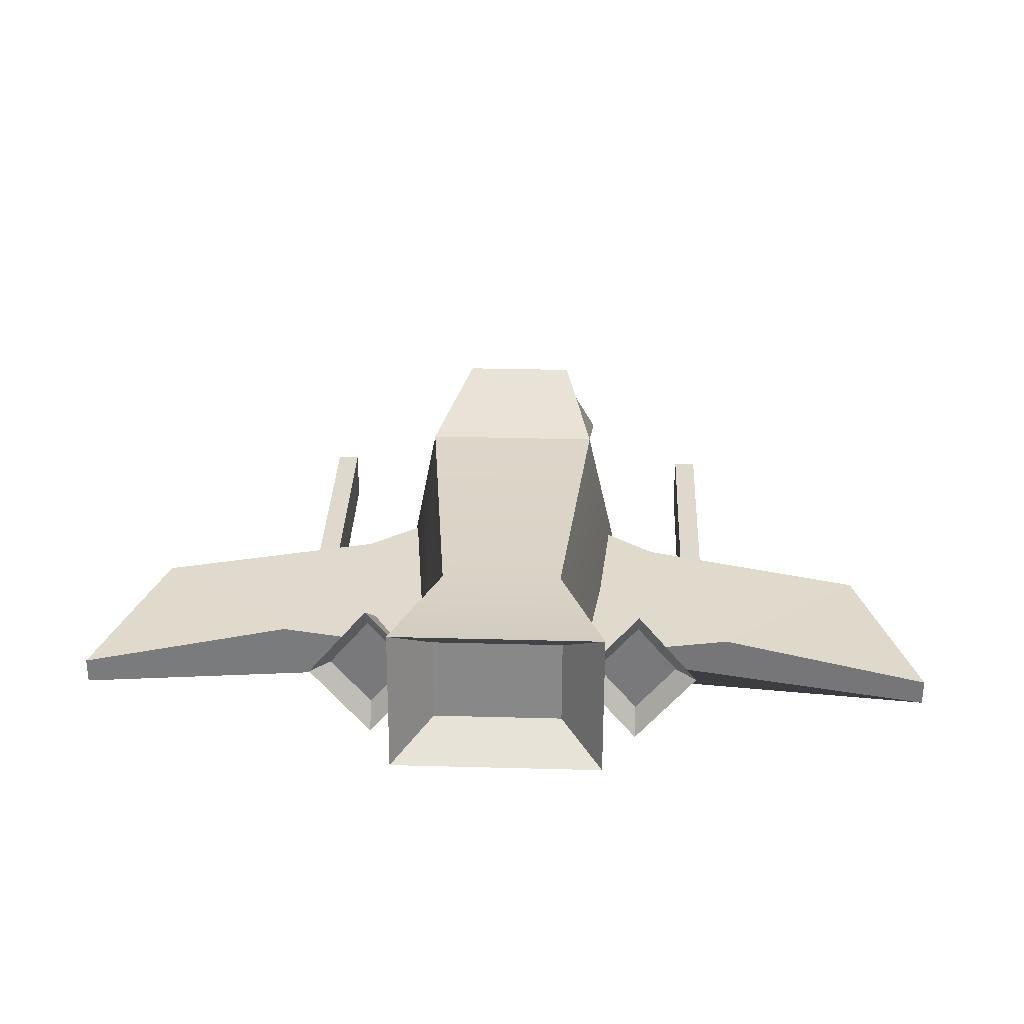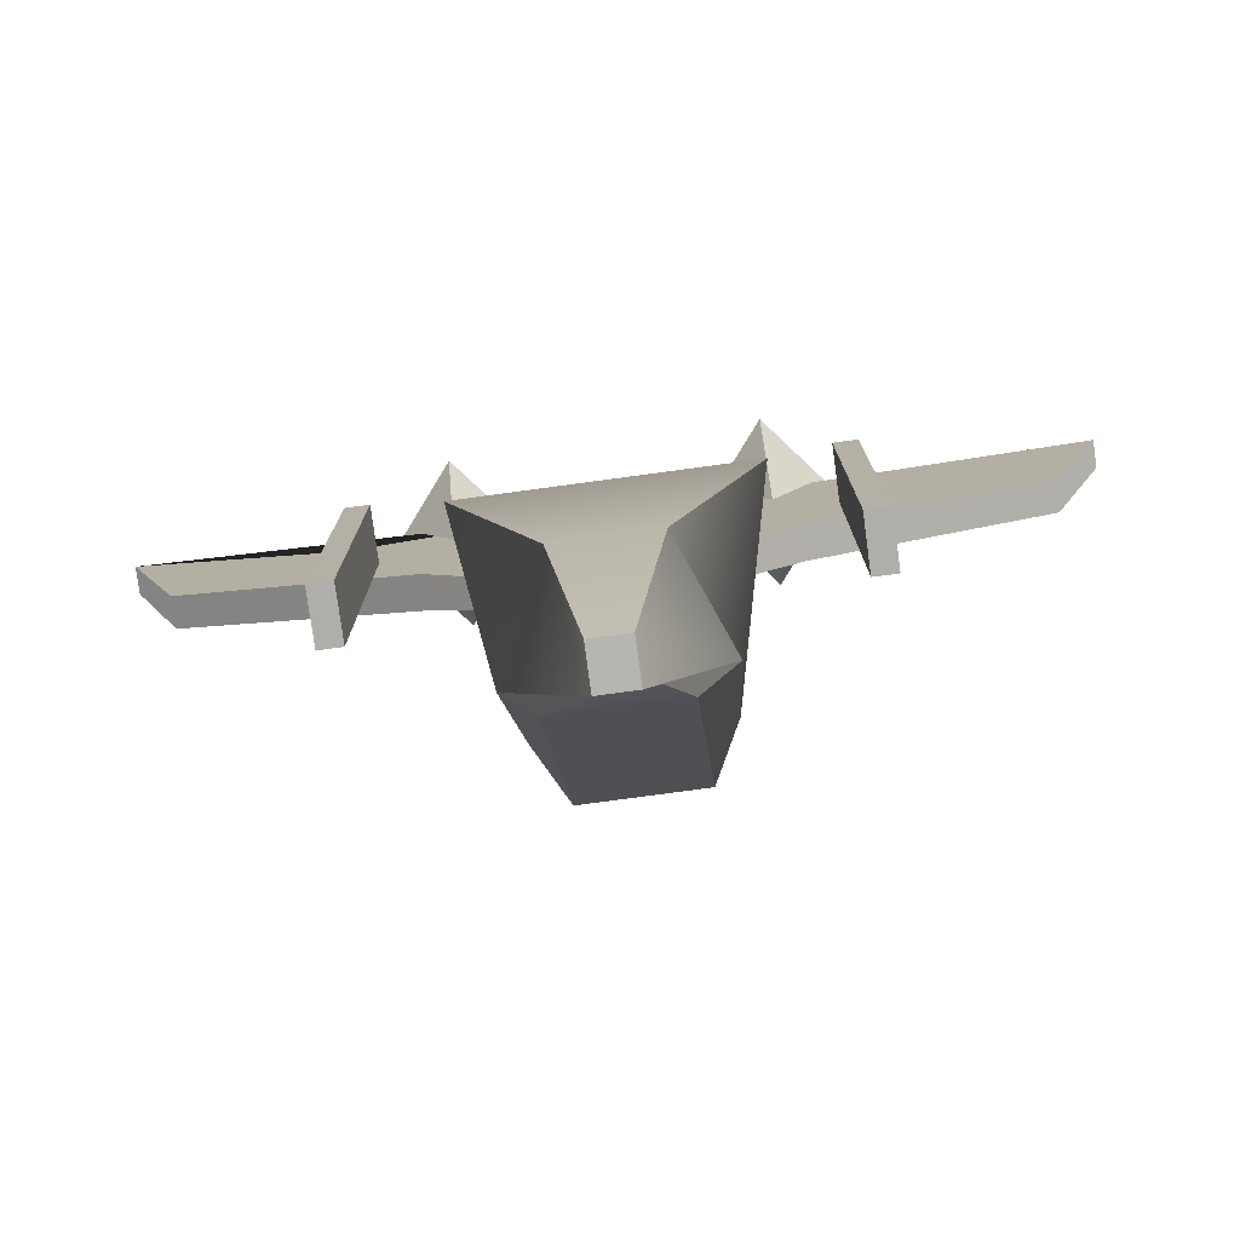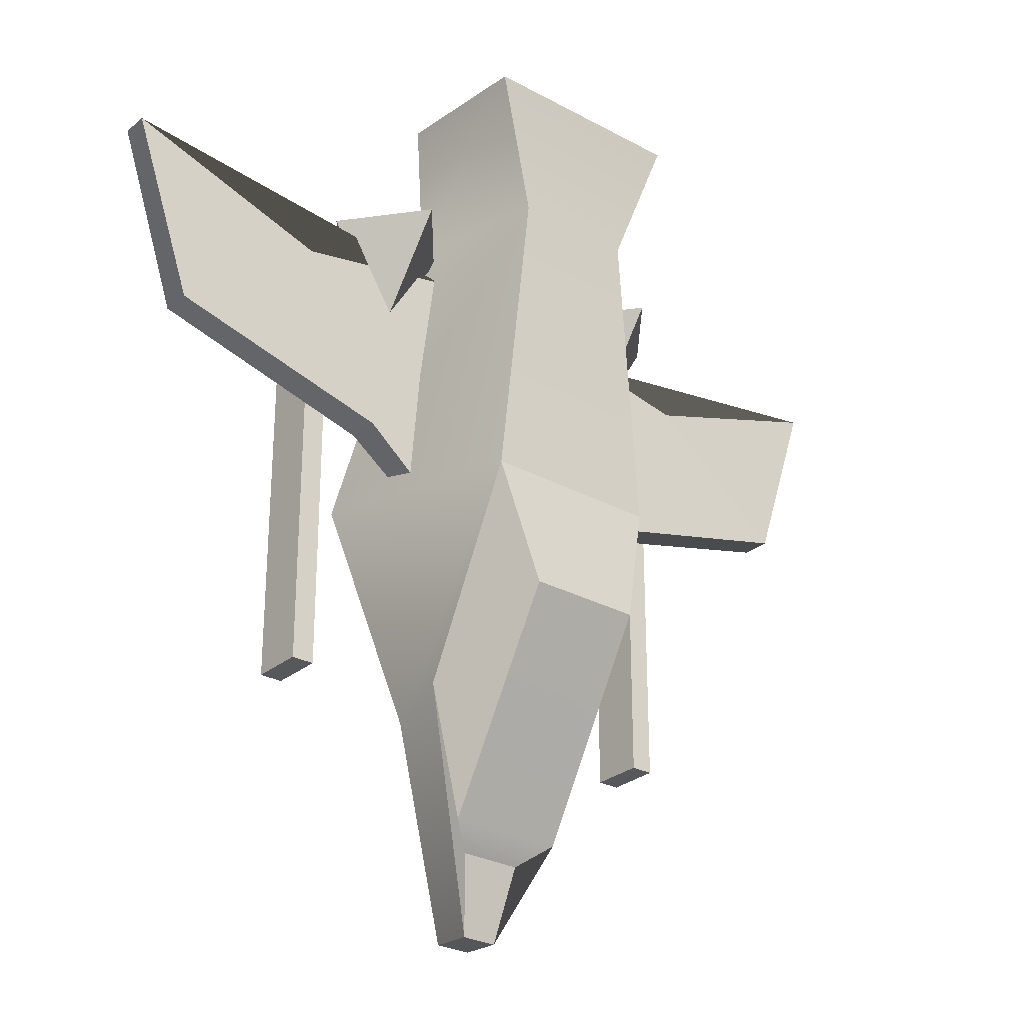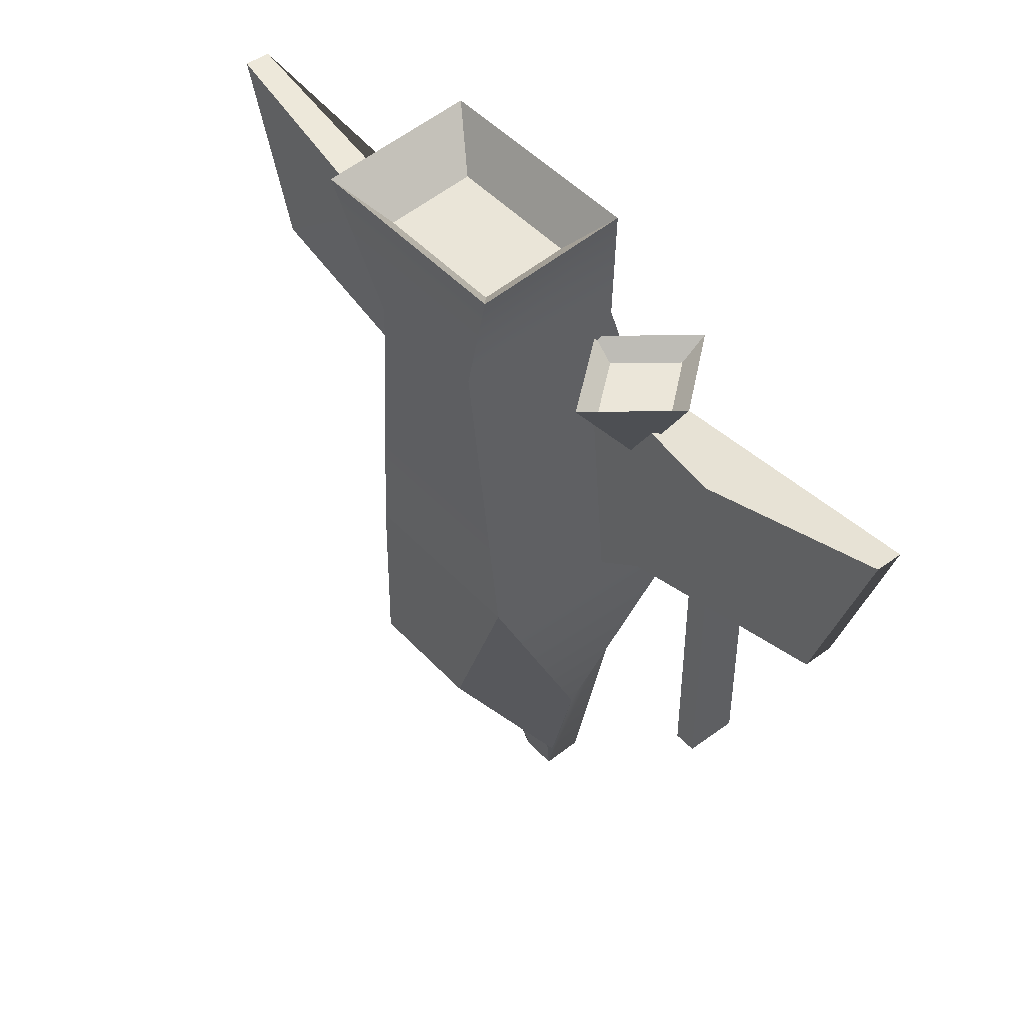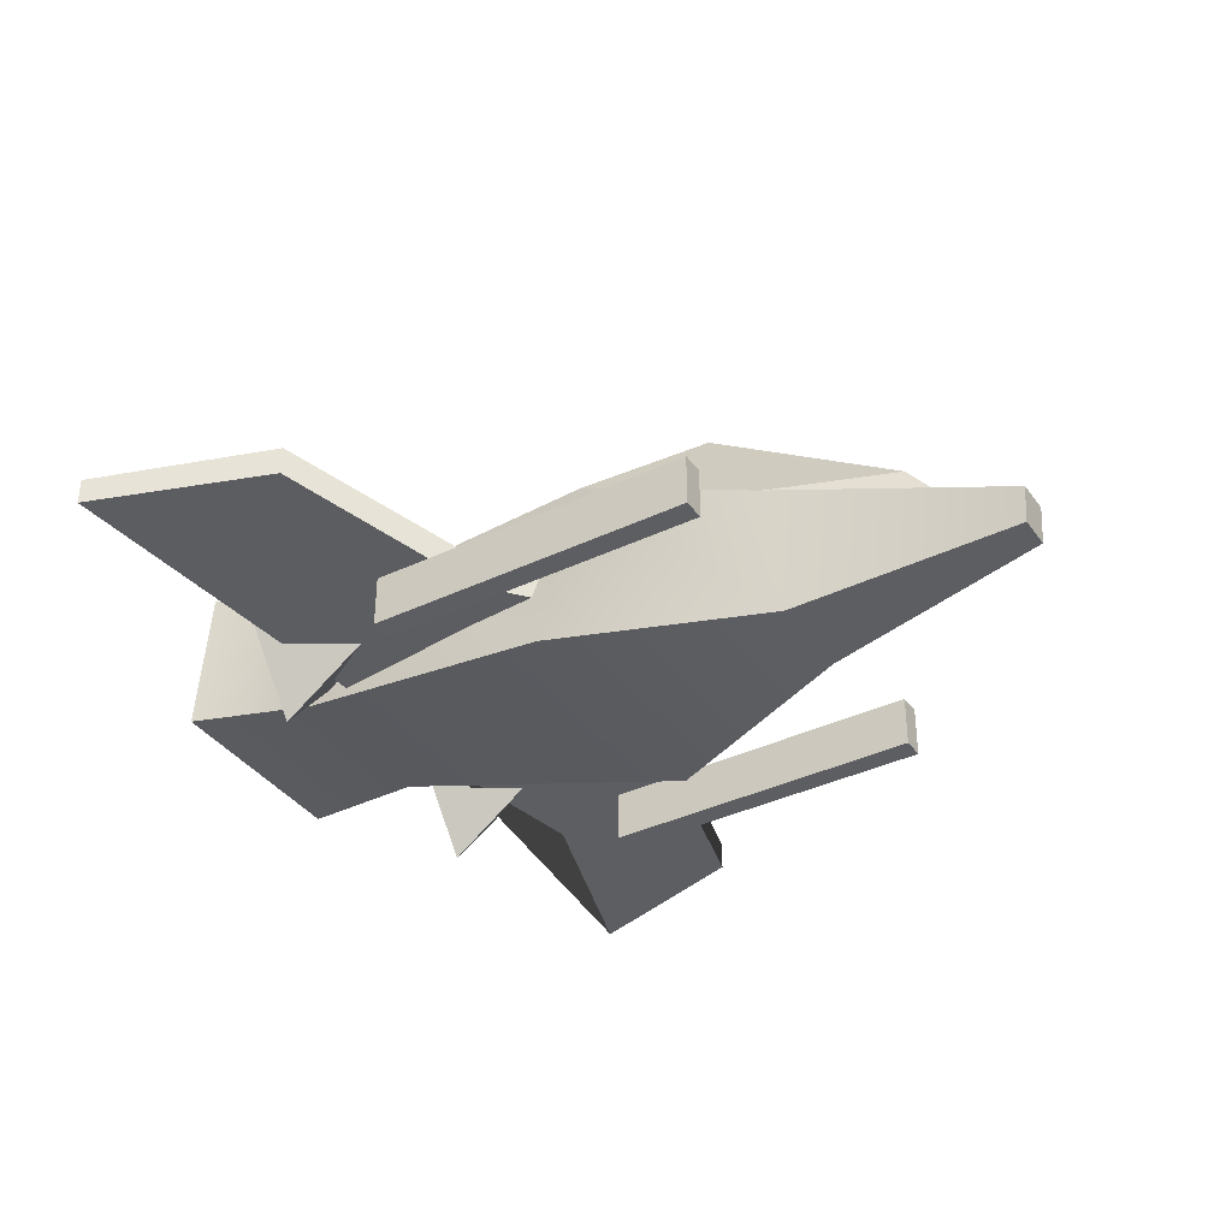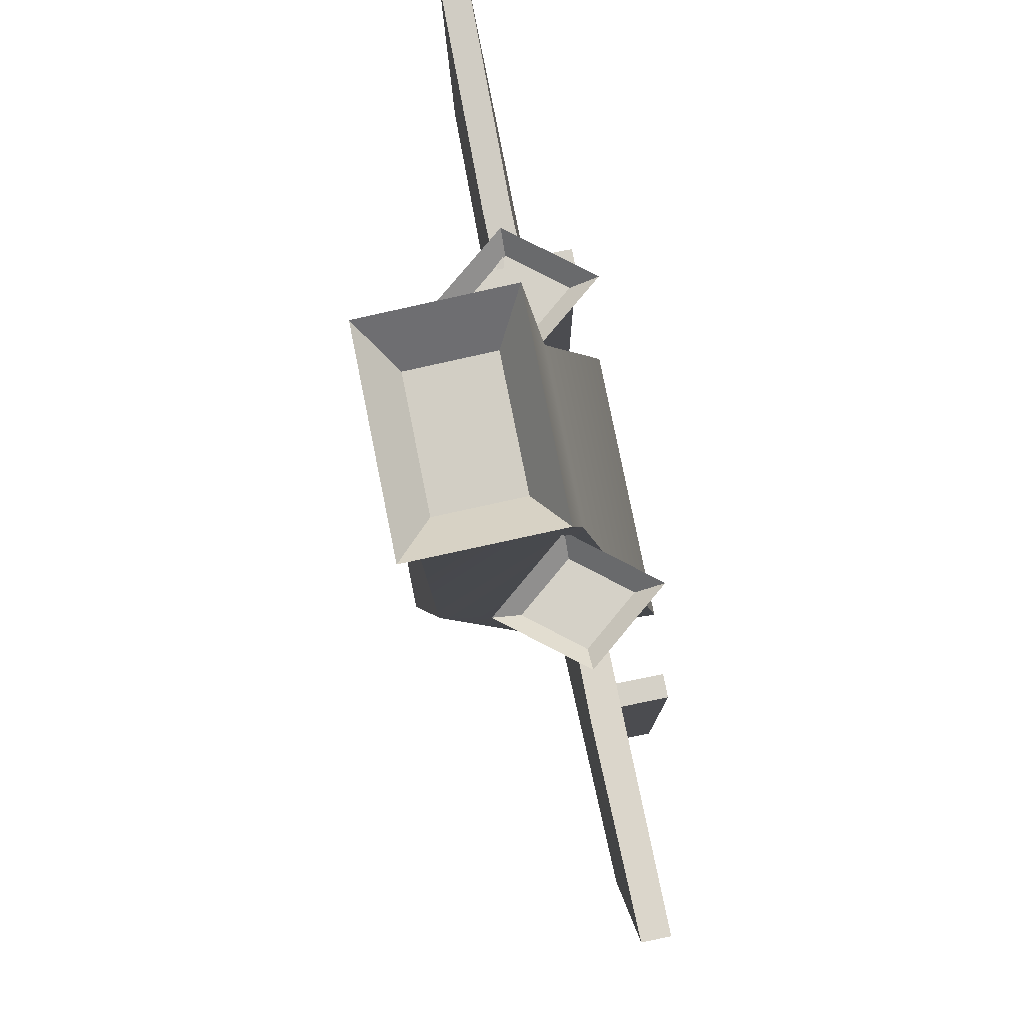
<metadata>
{"format":"obj","ext":"obj","renderer":"f3d","projection":"perspective","resolution":1024,"background":"white","views":[{"elev":31.9,"azim":2.2,"up":"+Y"},{"elev":-77.8,"azim":7.7,"up":"+Z"},{"elev":-28.3,"azim":140.6,"up":"+Z"},{"elev":47.1,"azim":-130.0,"up":"+Z"},{"elev":-37.3,"azim":121.5,"up":"+Y"},{"elev":78.9,"azim":-101.4,"up":"+Z"}]}
</metadata>
<code>
g default
v -0.4198 0.891 2.495
v 0.3979 0.891 2.495
v -0.614 0.8313 0.4512
v 0.5861 0.8313 0.4512
v -0.892 -0.5892 0.5402
v 0.9179 -0.5892 0.5402
v -0.5794 -0.1057 2.583
v 0.5575 -0.1057 2.583
v -0.6502 0.1931 -0.9013
v 0.6223 0.1931 -0.9013
v 0.3328 -0.5359 -0.8659
v -0.3069 -0.5359 -0.8659
v -0.1054 -0.08322 -2.407
v 0.1313 -0.08322 -2.407
v 0.1313 -0.352 -2.391
v -0.1054 -0.352 -2.391
v -0.3684 0.9778 -0.4114
v 0.3943 0.9778 -0.4114
v 0.3748 0.1489 -1.748
v -0.4027 0.1489 -1.748
v 0.2185 0.023 -1.903
v -0.1926 0.023 -1.903
v -0.7285 0.01207 3.49
v 0.7067 0.01207 3.49
v 0.7067 1.009 3.401
v -0.7285 1.009 3.401
v -0.4472 0.1951 3.171
v 0.4253 0.1951 3.171
v 0.4253 0.7721 3.12
v -0.4472 0.7721 3.12
g pCube1
f 1 2 4 3
f 13 14 15 16
f 5 6 8 7
f 27 28 29 30
f 2 8 6 4
f 7 1 3 5
f 17 18 19 20
f 4 6 11 10
f 6 5 12 11
f 5 3 9 12
f 20 19 21 22
f 10 11 15 14
f 11 12 16 15
f 12 9 13 16
f 3 4 18 17
f 4 10 19 18
f 9 3 17 20
f 10 14 21 19
f 14 13 22 21
f 13 9 20 22
f 7 8 24 23
f 8 2 25 24
f 2 1 26 25
f 1 7 23 26
f 23 24 28 27
f 24 25 29 28
f 25 26 30 29
f 26 23 27 30
g default
v 0.5416 -0.1109 2.241
v 2.988 -0.1109 2.489
v 0.5416 -0.1109 0.4706
v 1.079 -0.1294 0.8884
v 0.5416 0.06684 2.241
v 2.988 0.06684 2.489
v 1.079 0.08529 0.8884
v 0.5416 0.06684 0.4706
v 1.613 -0.1109 2.04
v 1.613 0.06684 2.04
v 2.579 -0.1202 1.277
v 2.579 0.07606 1.277
g pPlane1
f 31 33 34 41 32 39
f 42 40 36
f 35 31 39 32 36 40
f 41 34 37 42 36 32
f 37 34 33 38
f 38 33 31 35
f 37 38 35 40 42
g default
v -0.5684 0.0517 2.184
v -3.015 0.0517 2.432
v -0.5684 0.0517 0.4137
v -1.106 0.07015 0.8315
v -0.5684 -0.1261 2.184
v -3.015 -0.1261 2.432
v -1.106 -0.1445 0.8315
v -0.5684 -0.1261 0.4137
v -1.64 0.0517 1.984
v -1.64 -0.1261 1.984
v -2.606 0.06093 1.22
v -2.606 -0.1353 1.22
g pPlane3
f 47 43 51 44 48 52
f 53 46 49 54 48 44
f 49 46 45 50
f 50 45 43 47
f 49 50 47 52 48 54
f 51 53 44
f 46 53 51 43 45
g default
v -1.542 -0.4919 1.366
v -1.39 -0.4919 1.366
v -1.542 -0.1388 1.366
v -1.39 -0.1388 1.366
v -1.542 -0.1388 -0.8529
v -1.39 -0.1388 -0.8529
v -1.542 -0.4919 -0.8529
v -1.39 -0.4919 -0.8529
g pCube2
f 55 56 58 57
f 57 58 60 59
f 59 60 62 61
f 61 62 56 55
f 56 62 60 58
f 61 55 57 59
g default
v 1.326 -0.4919 1.366
v 1.477 -0.4919 1.366
v 1.326 -0.1388 1.366
v 1.477 -0.1388 1.366
v 1.326 -0.1388 -0.8529
v 1.477 -0.1388 -0.8529
v 1.326 -0.4919 -0.8529
v 1.477 -0.4919 -0.8529
g pCube3
f 63 64 66 65
f 65 66 68 67
f 67 68 70 69
f 69 70 64 63
f 64 70 68 66
f 69 63 65 67
g default
v -0.9803 -0.5266 2.429
v -1.404 -0 2.429
v -0.9803 0.5266 2.429
v -0.5567 -0 2.429
v -0.9803 0 1.722
v -0.7001 -0 2.303
v -0.9803 -0.3466 2.303
v -0.9803 0.3466 2.303
v -1.261 -0 2.303
g pPyramid1
f 77 76 78 79
f 71 72 75
f 72 73 75
f 73 74 75
f 74 71 75
f 71 74 76 77
f 74 73 78 76
f 73 72 79 78
f 72 71 77 79
g default
v 0.9555 -0.5266 2.429
v 0.5319 -0 2.429
v 0.9555 0.5266 2.429
v 1.379 -0 2.429
v 0.9555 0 1.722
v 1.236 -0 2.303
v 0.9555 -0.3466 2.303
v 0.9555 0.3466 2.303
v 0.6752 -0 2.303
g pPyramid2
f 86 85 87 88
f 80 81 84
f 81 82 84
f 82 83 84
f 83 80 84
f 80 83 85 86
f 83 82 87 85
f 82 81 88 87
f 81 80 86 88

</code>
